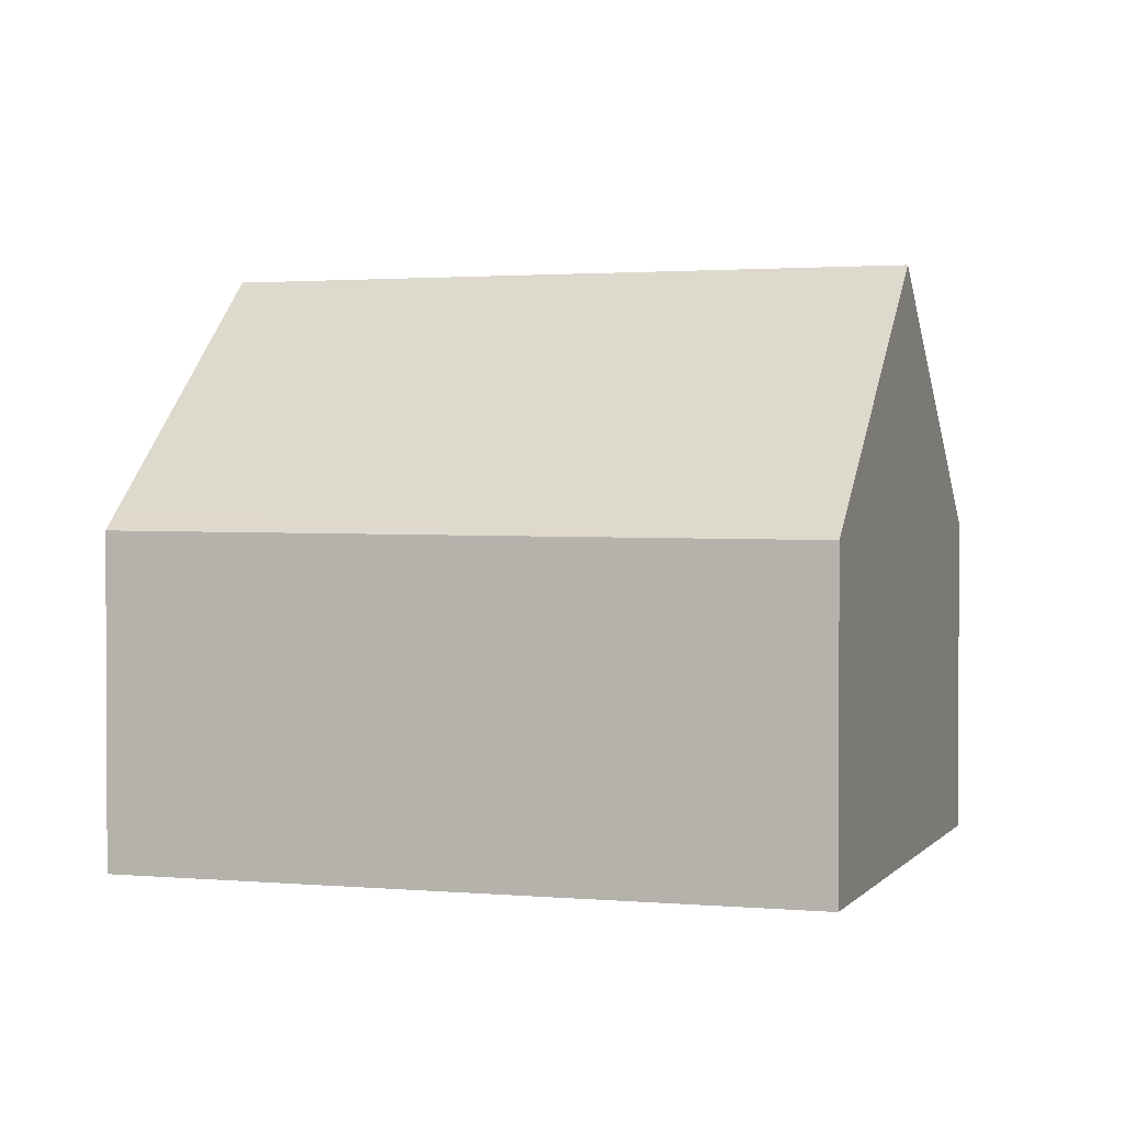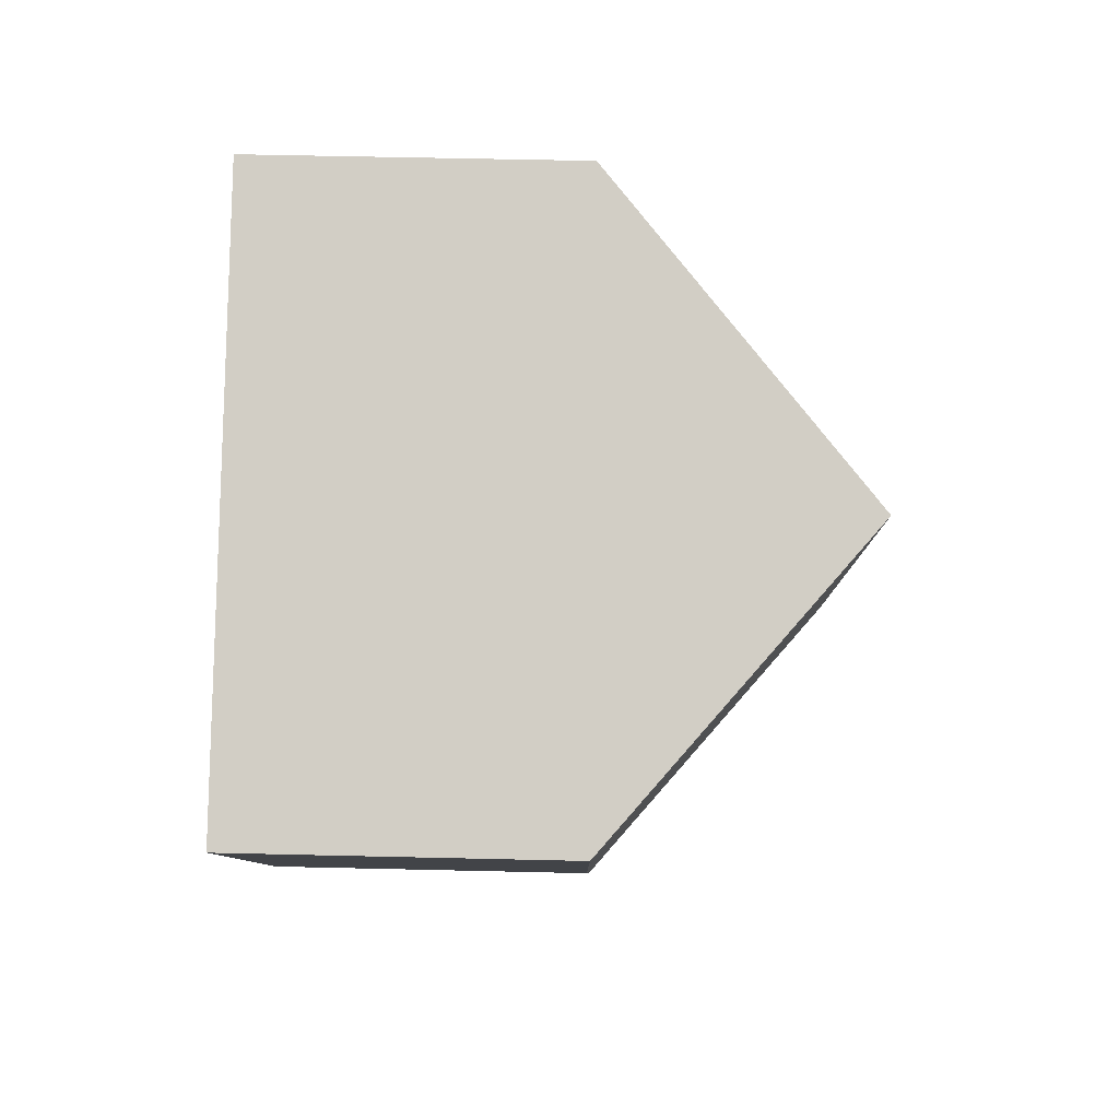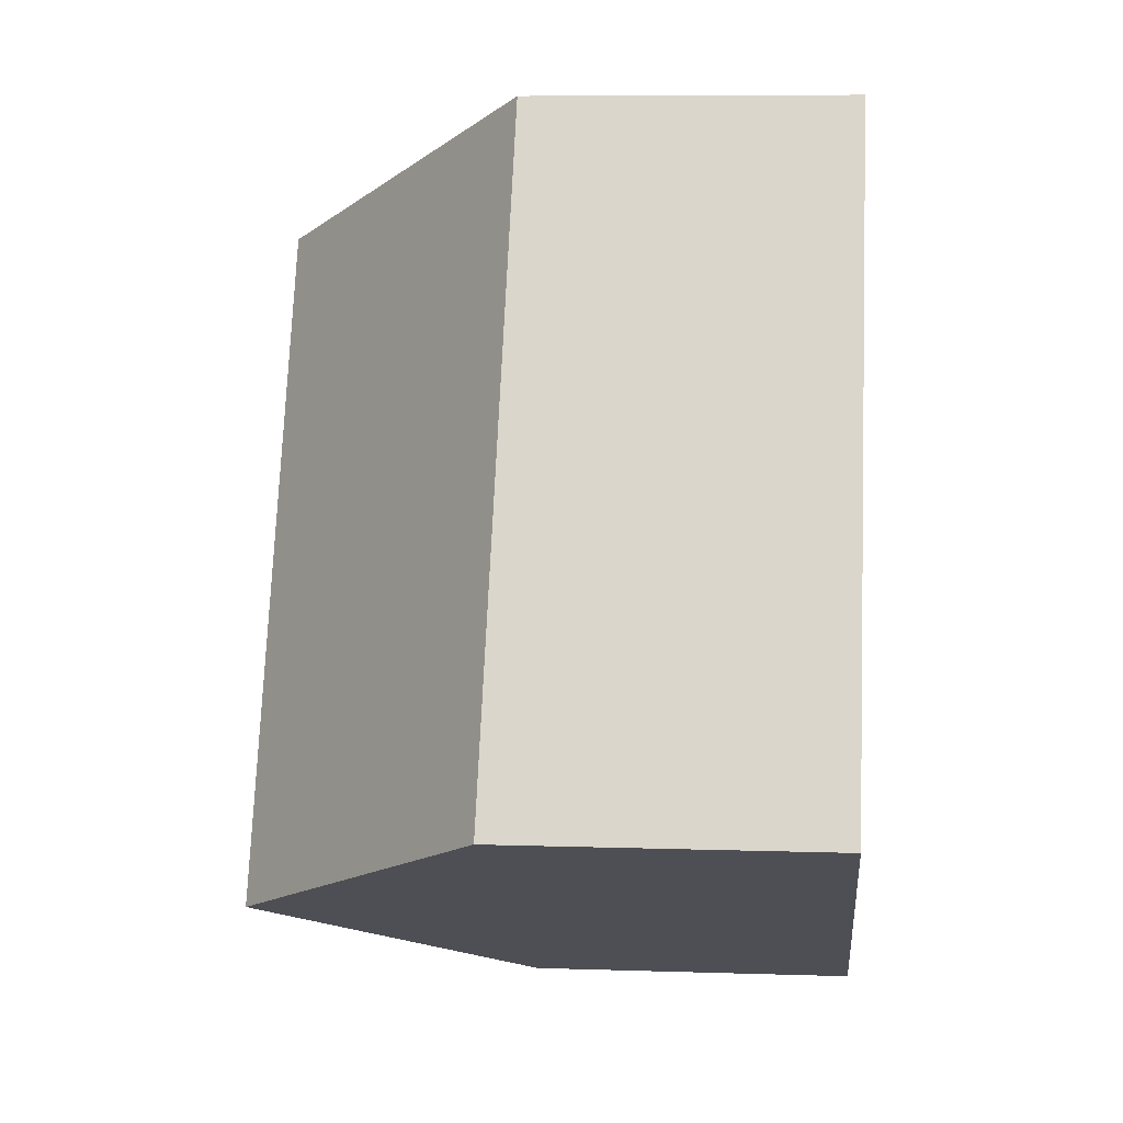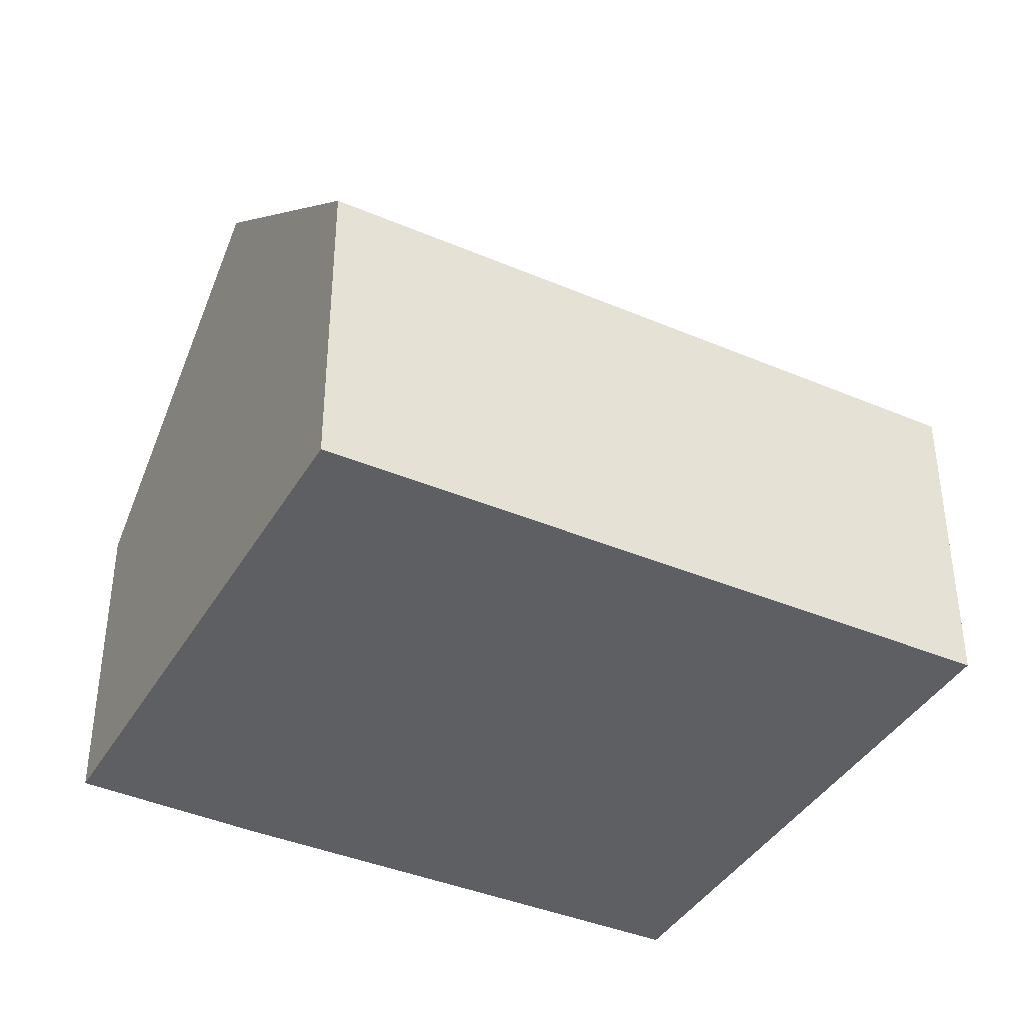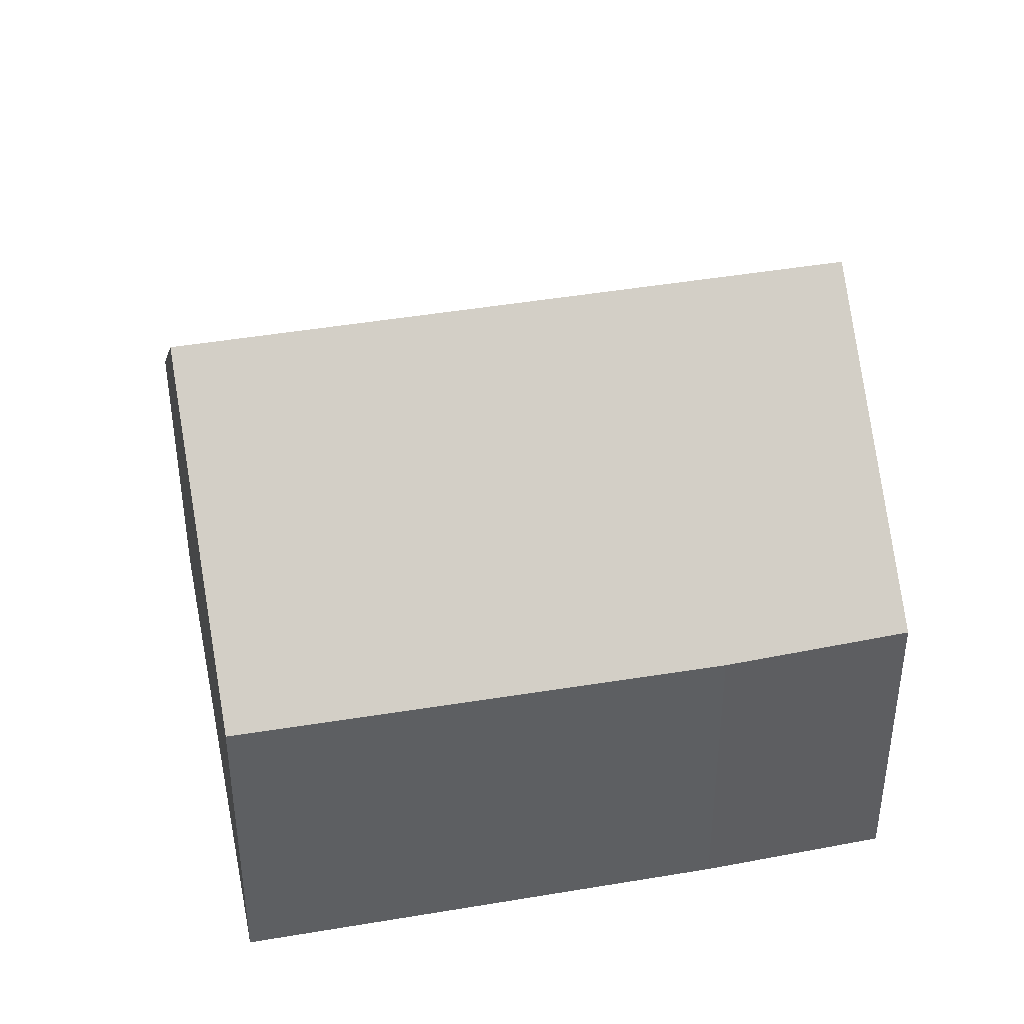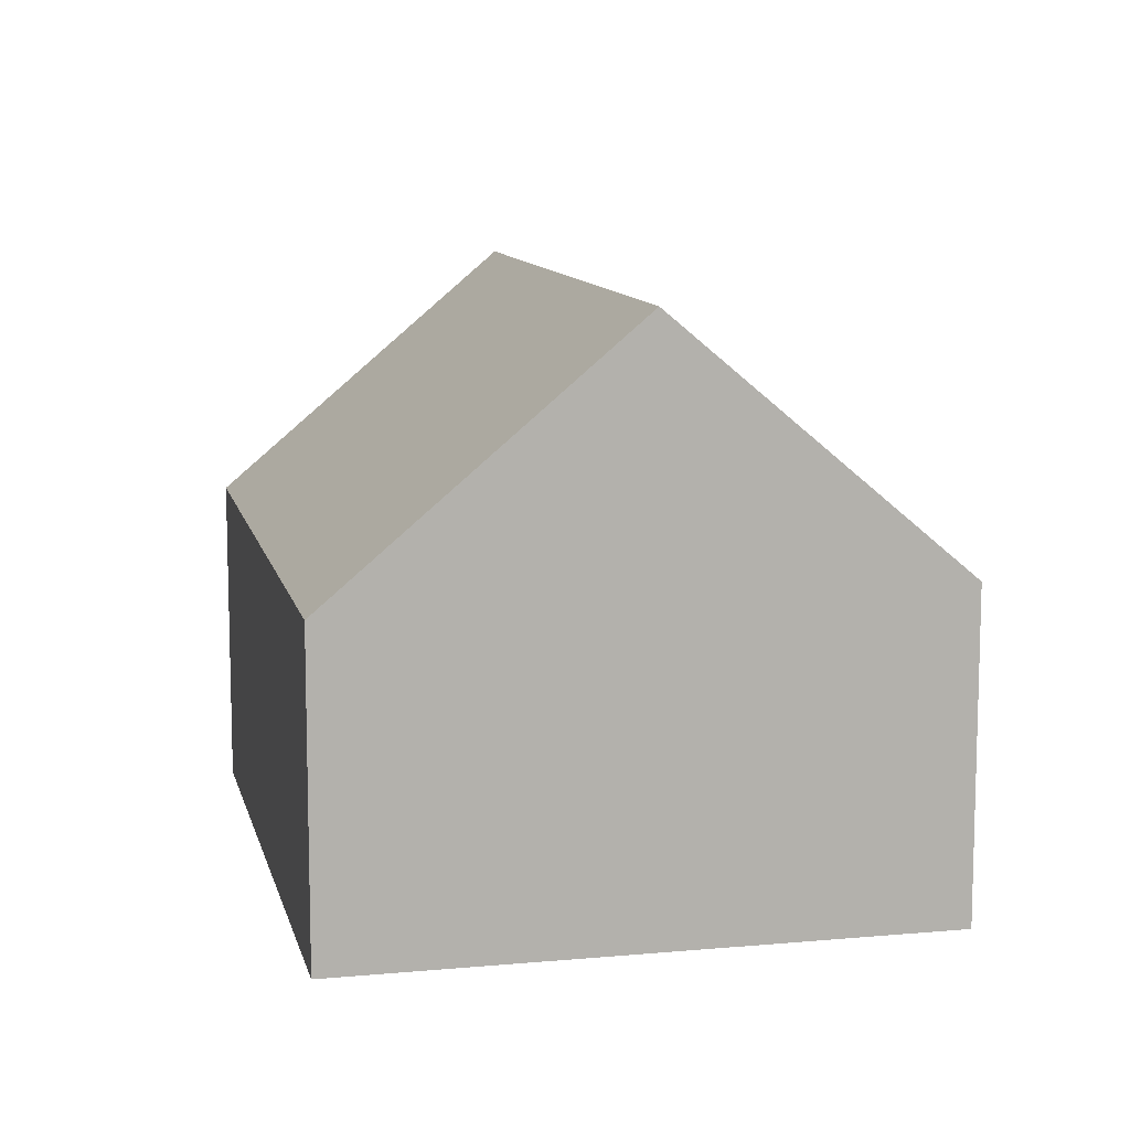
<metadata>
{"format":"obj","ext":"obj","renderer":"f3d","projection":"perspective","resolution":1024,"background":"white","views":[{"elev":1.6,"azim":-45.7,"up":"+Y"},{"elev":56.3,"azim":91.4,"up":"+Z"},{"elev":7.8,"azim":-84.7,"up":"+Z"},{"elev":-40.0,"azim":-91.7,"up":"+Y"},{"elev":42.2,"azim":104.4,"up":"+Y"},{"elev":10.7,"azim":13.2,"up":"+Y"}]}
</metadata>
<code>
v  8.334 4.252 -1.237
v  7.685 7.629 6.538
v  11.25 4.294 4.789
v  3.59 7.629 -1.765
v  7.153 4.294 -3.517
v  4.027 4.206 8.334
v  0.336 4.584 -0.165
v  0 4.27 2.615e-16
v  0 0 0
v  4.027 -5.103e-16 8.334
v  7.685 -4.003e-16 6.538
v  11.25 -2.932e-16 4.789
v  8.334 7.574e-17 -1.237
v  7.153 2.154e-16 -3.517
v  3.59 1.081e-16 -1.765
v  0.336 1.01e-17 -0.165
g defaultobject
f 1 2 3
f 2 1 4
f 4 1 5
f 4 6 2
f 6 4 7
f 6 7 8
f 9 6 8
f 6 9 10
f 10 2 6
f 2 10 3
f 3 10 11
f 3 11 12
f 12 1 3
f 1 12 13
f 1 14 5
f 14 1 13
f 14 4 5
f 4 14 7
f 7 14 15
f 7 15 16
f 7 16 8
f 8 16 9
f 13 15 14
f 15 13 12
f 15 12 16
f 16 12 9
f 9 12 11
f 9 11 10

</code>
